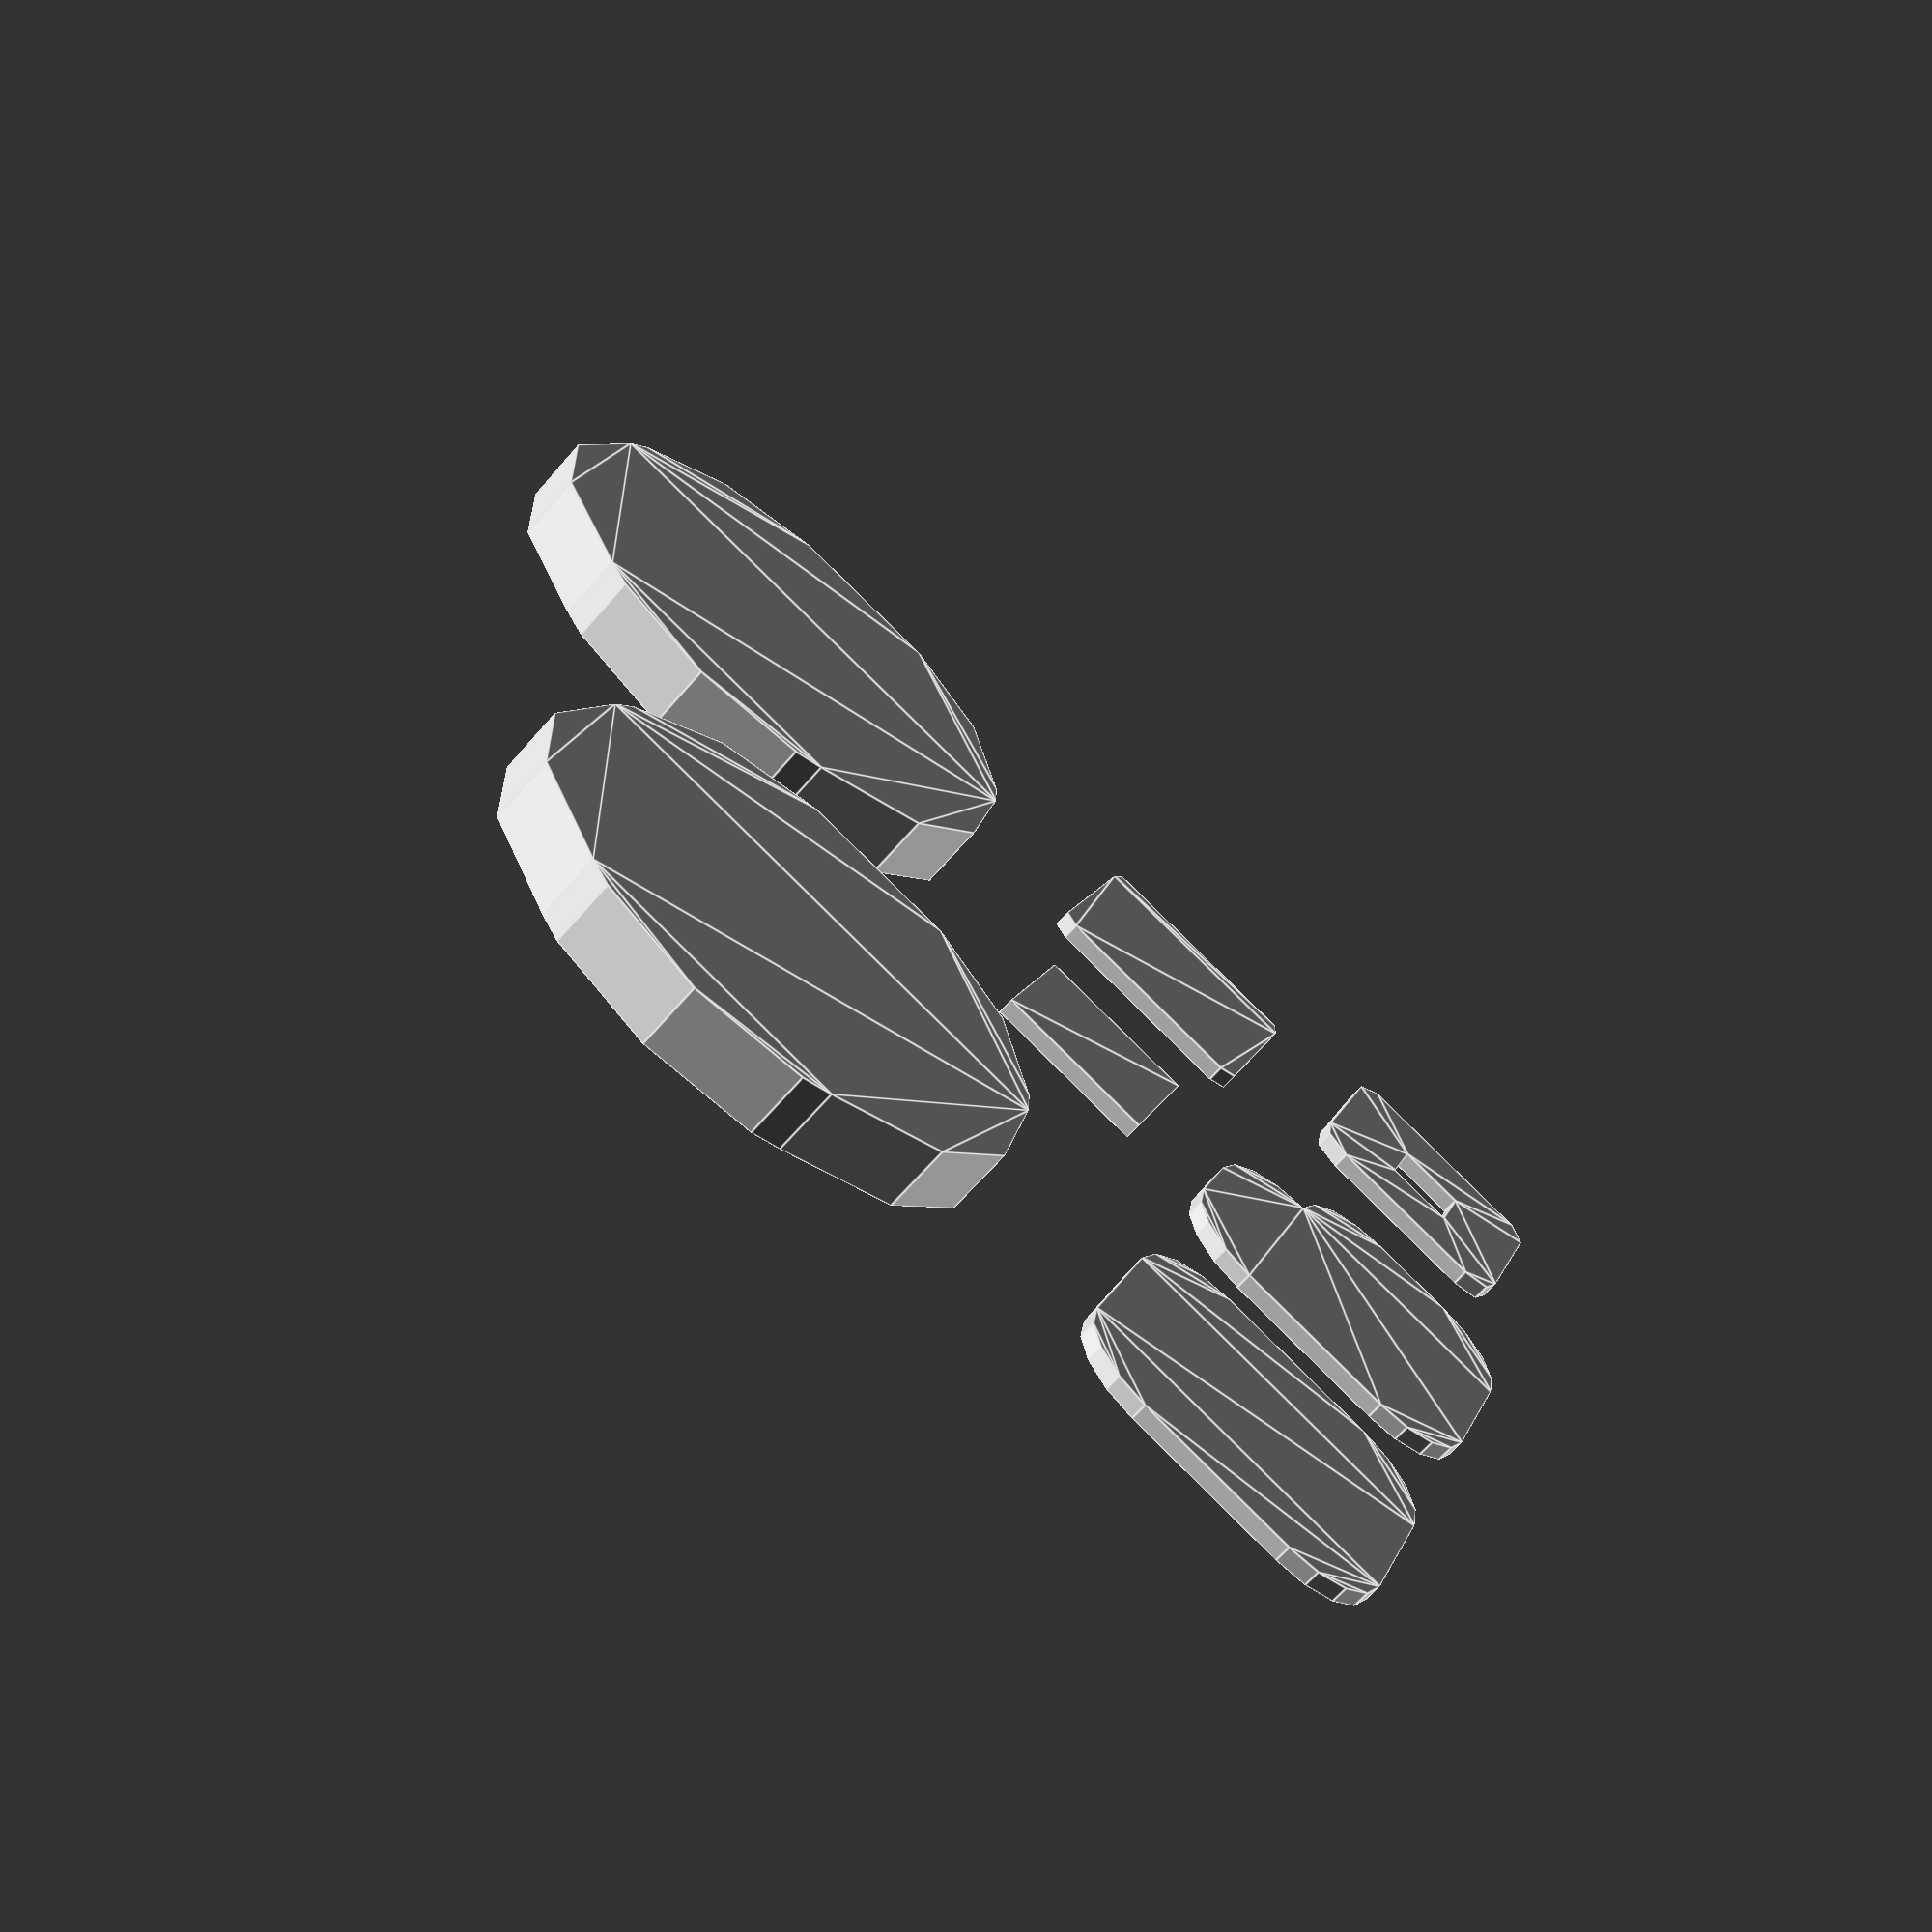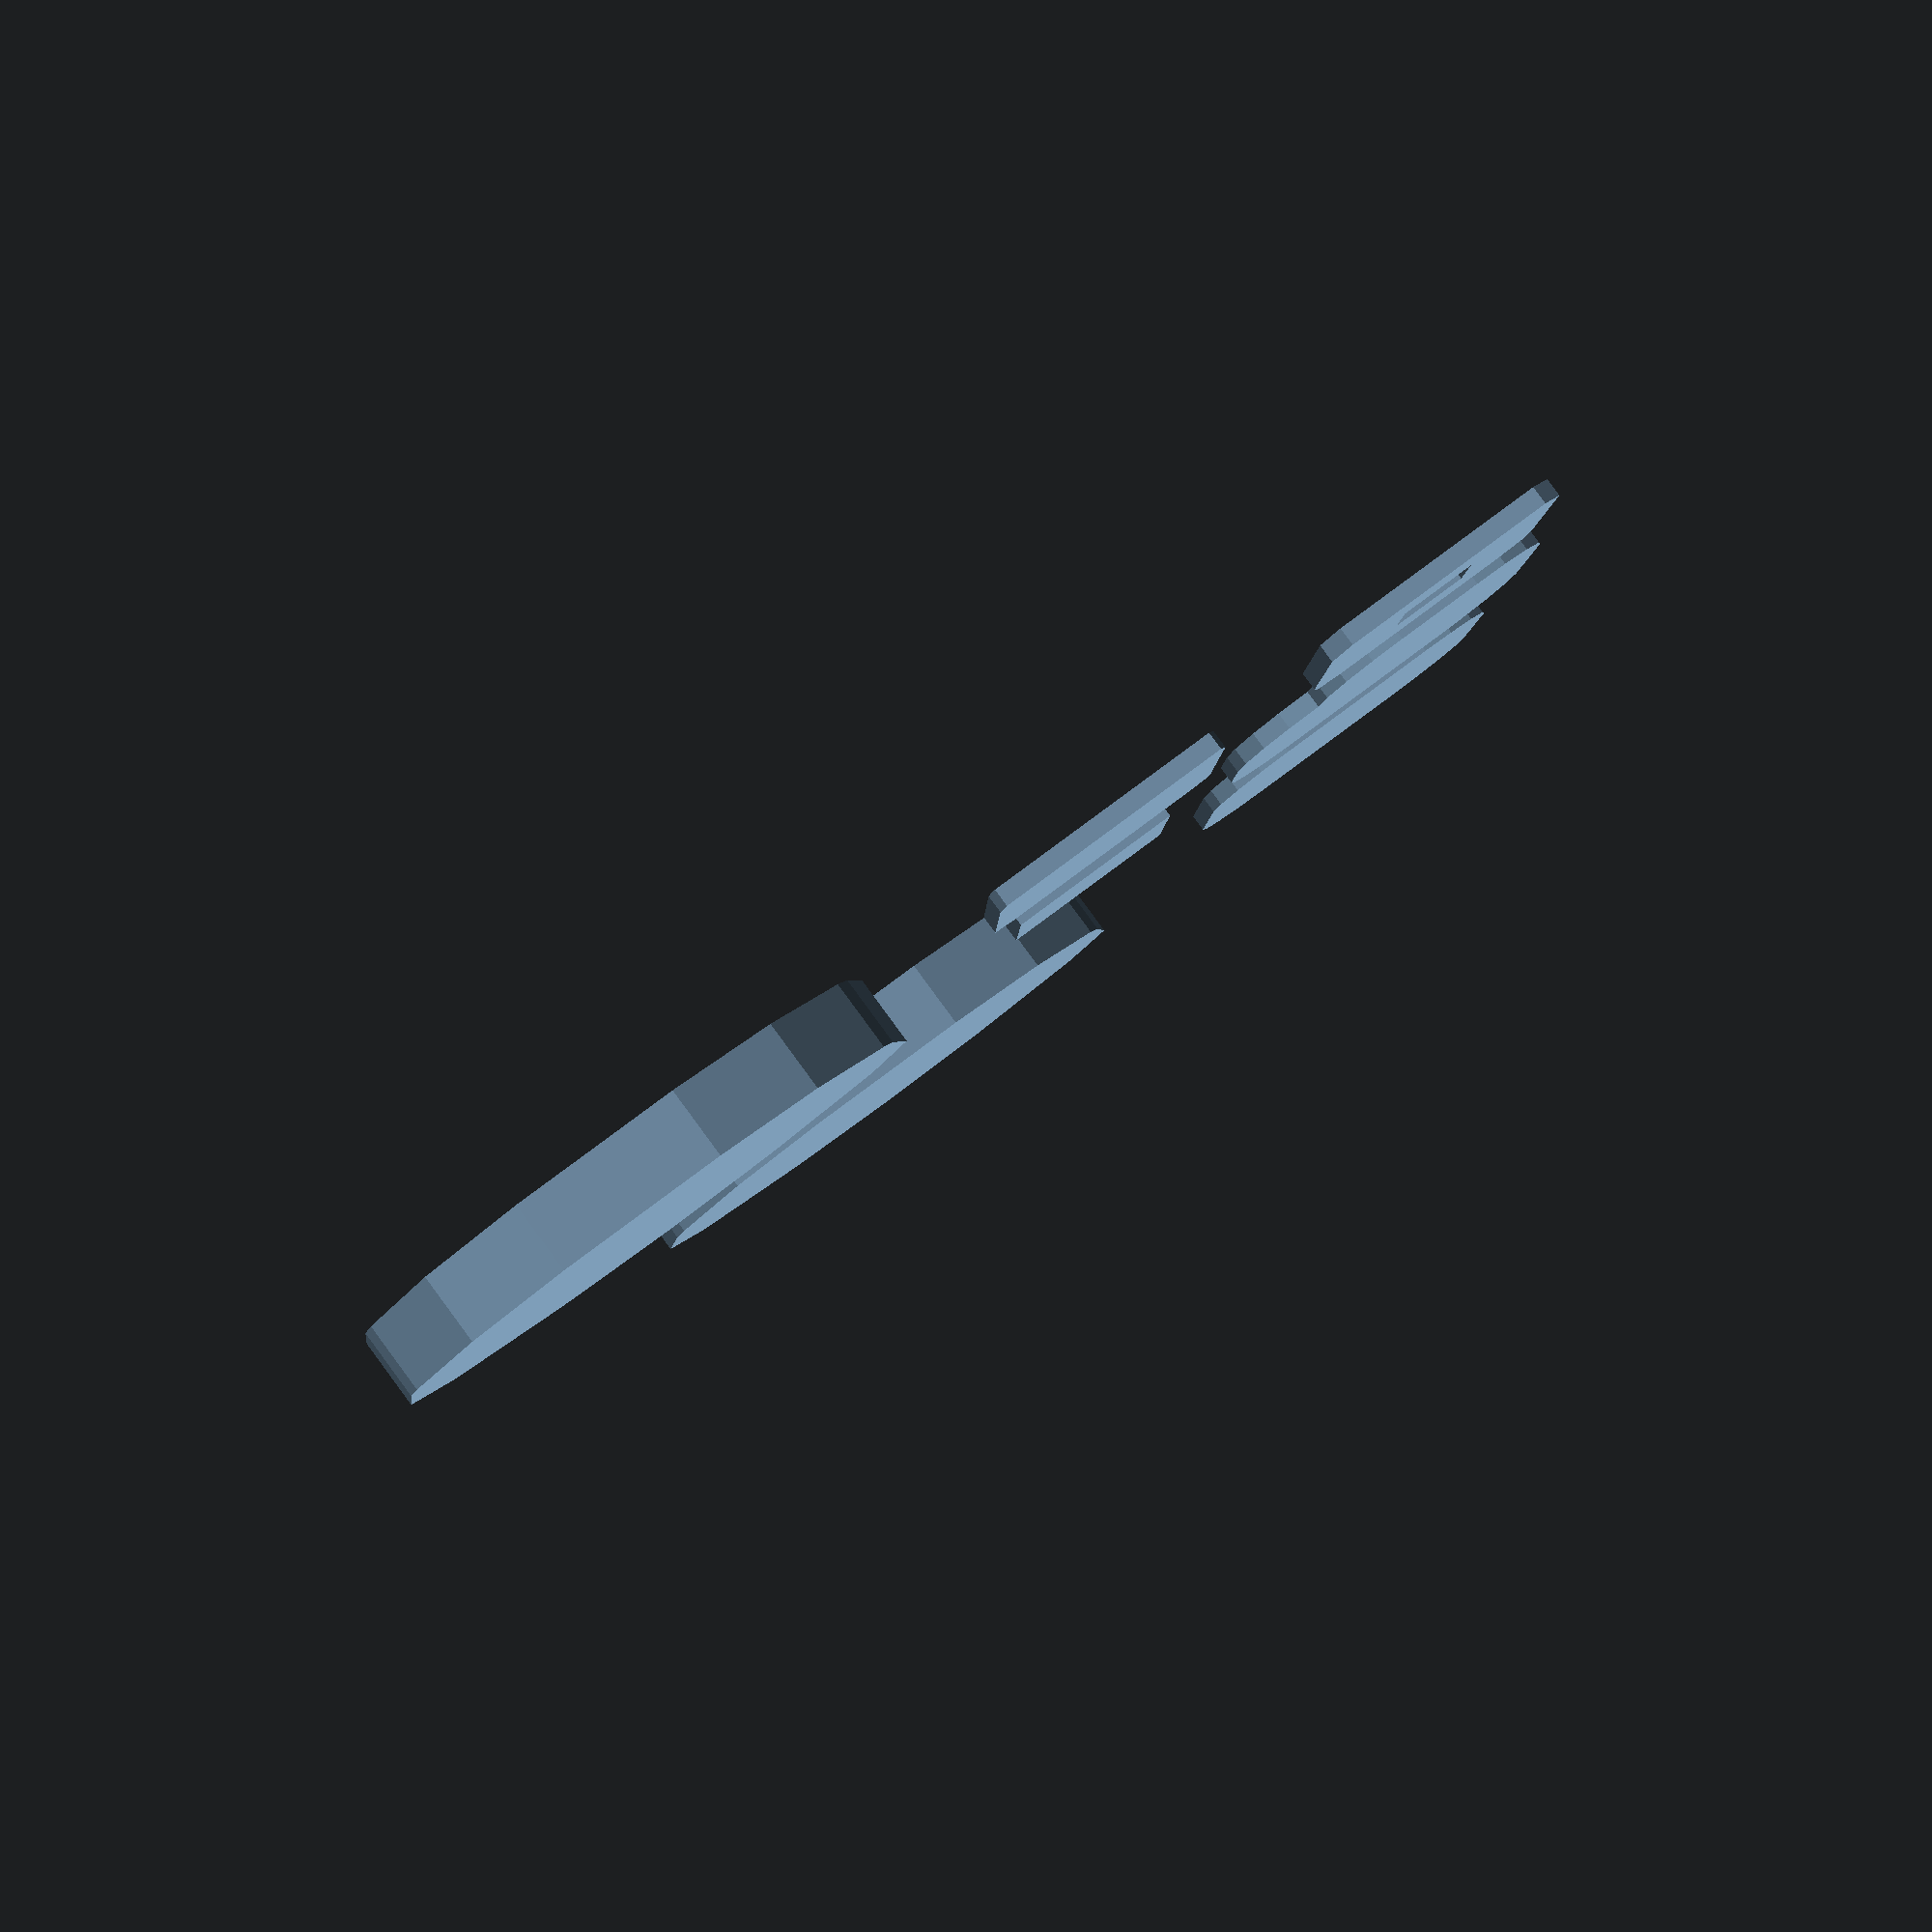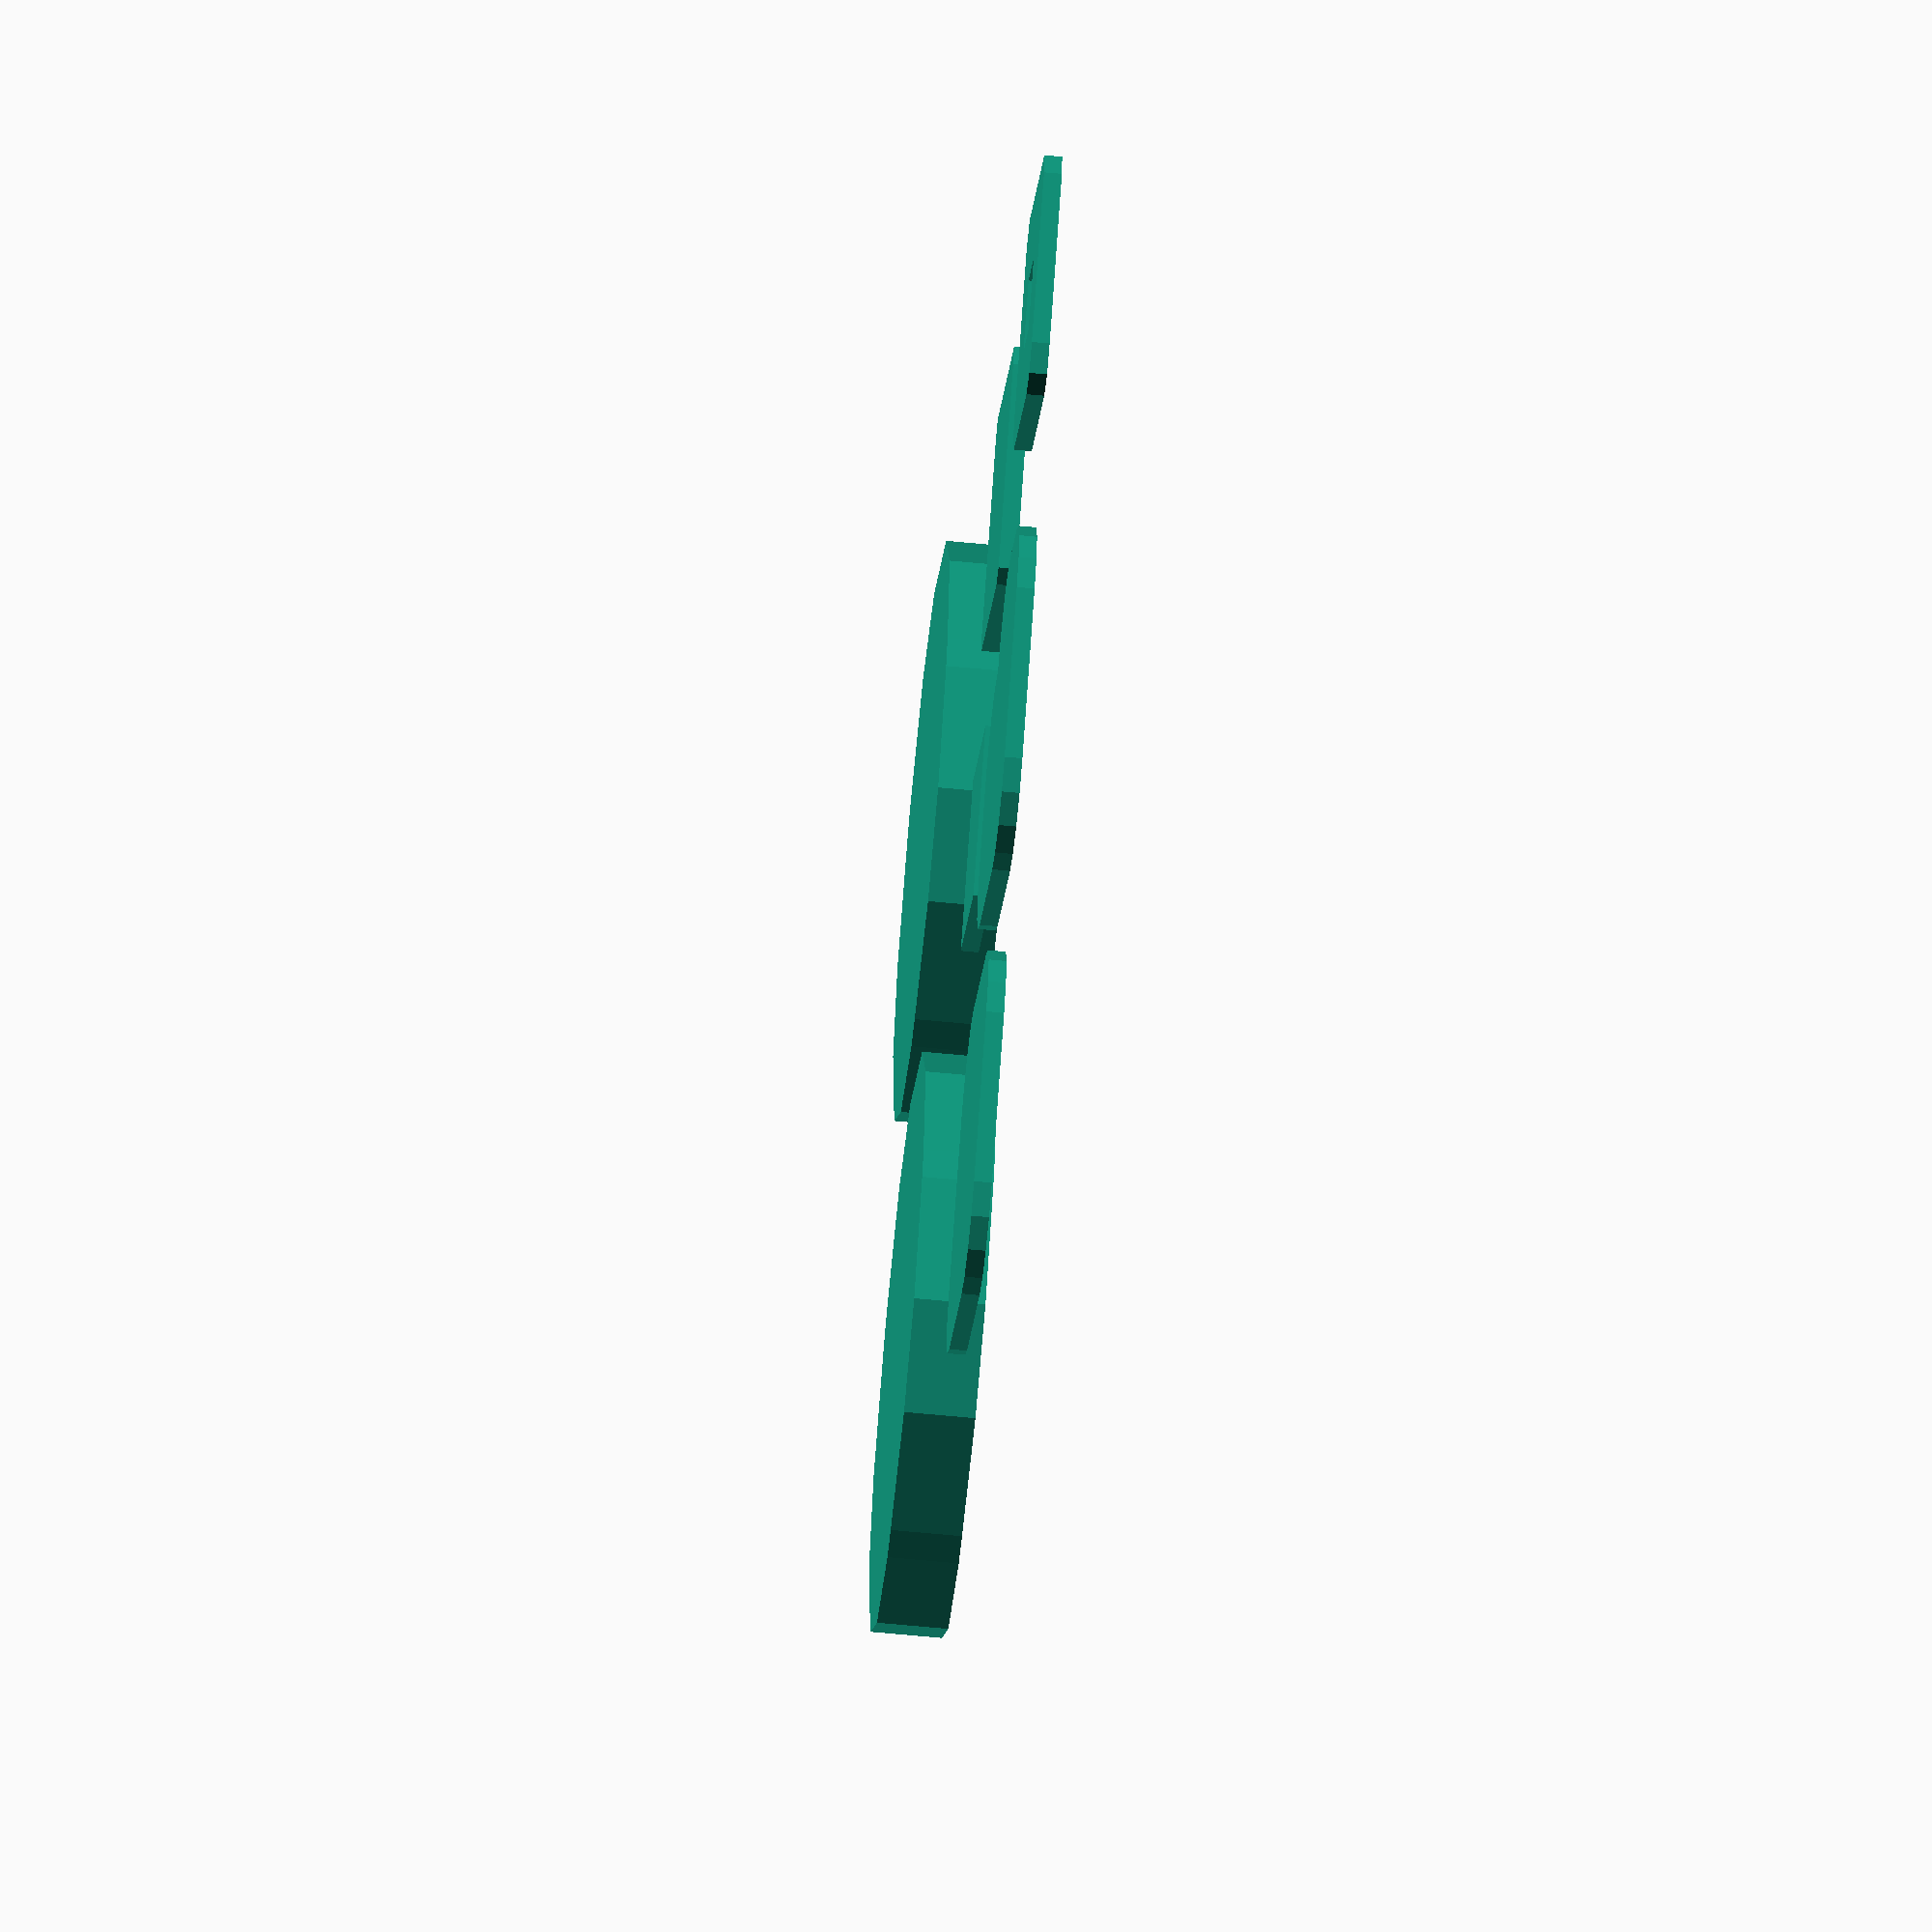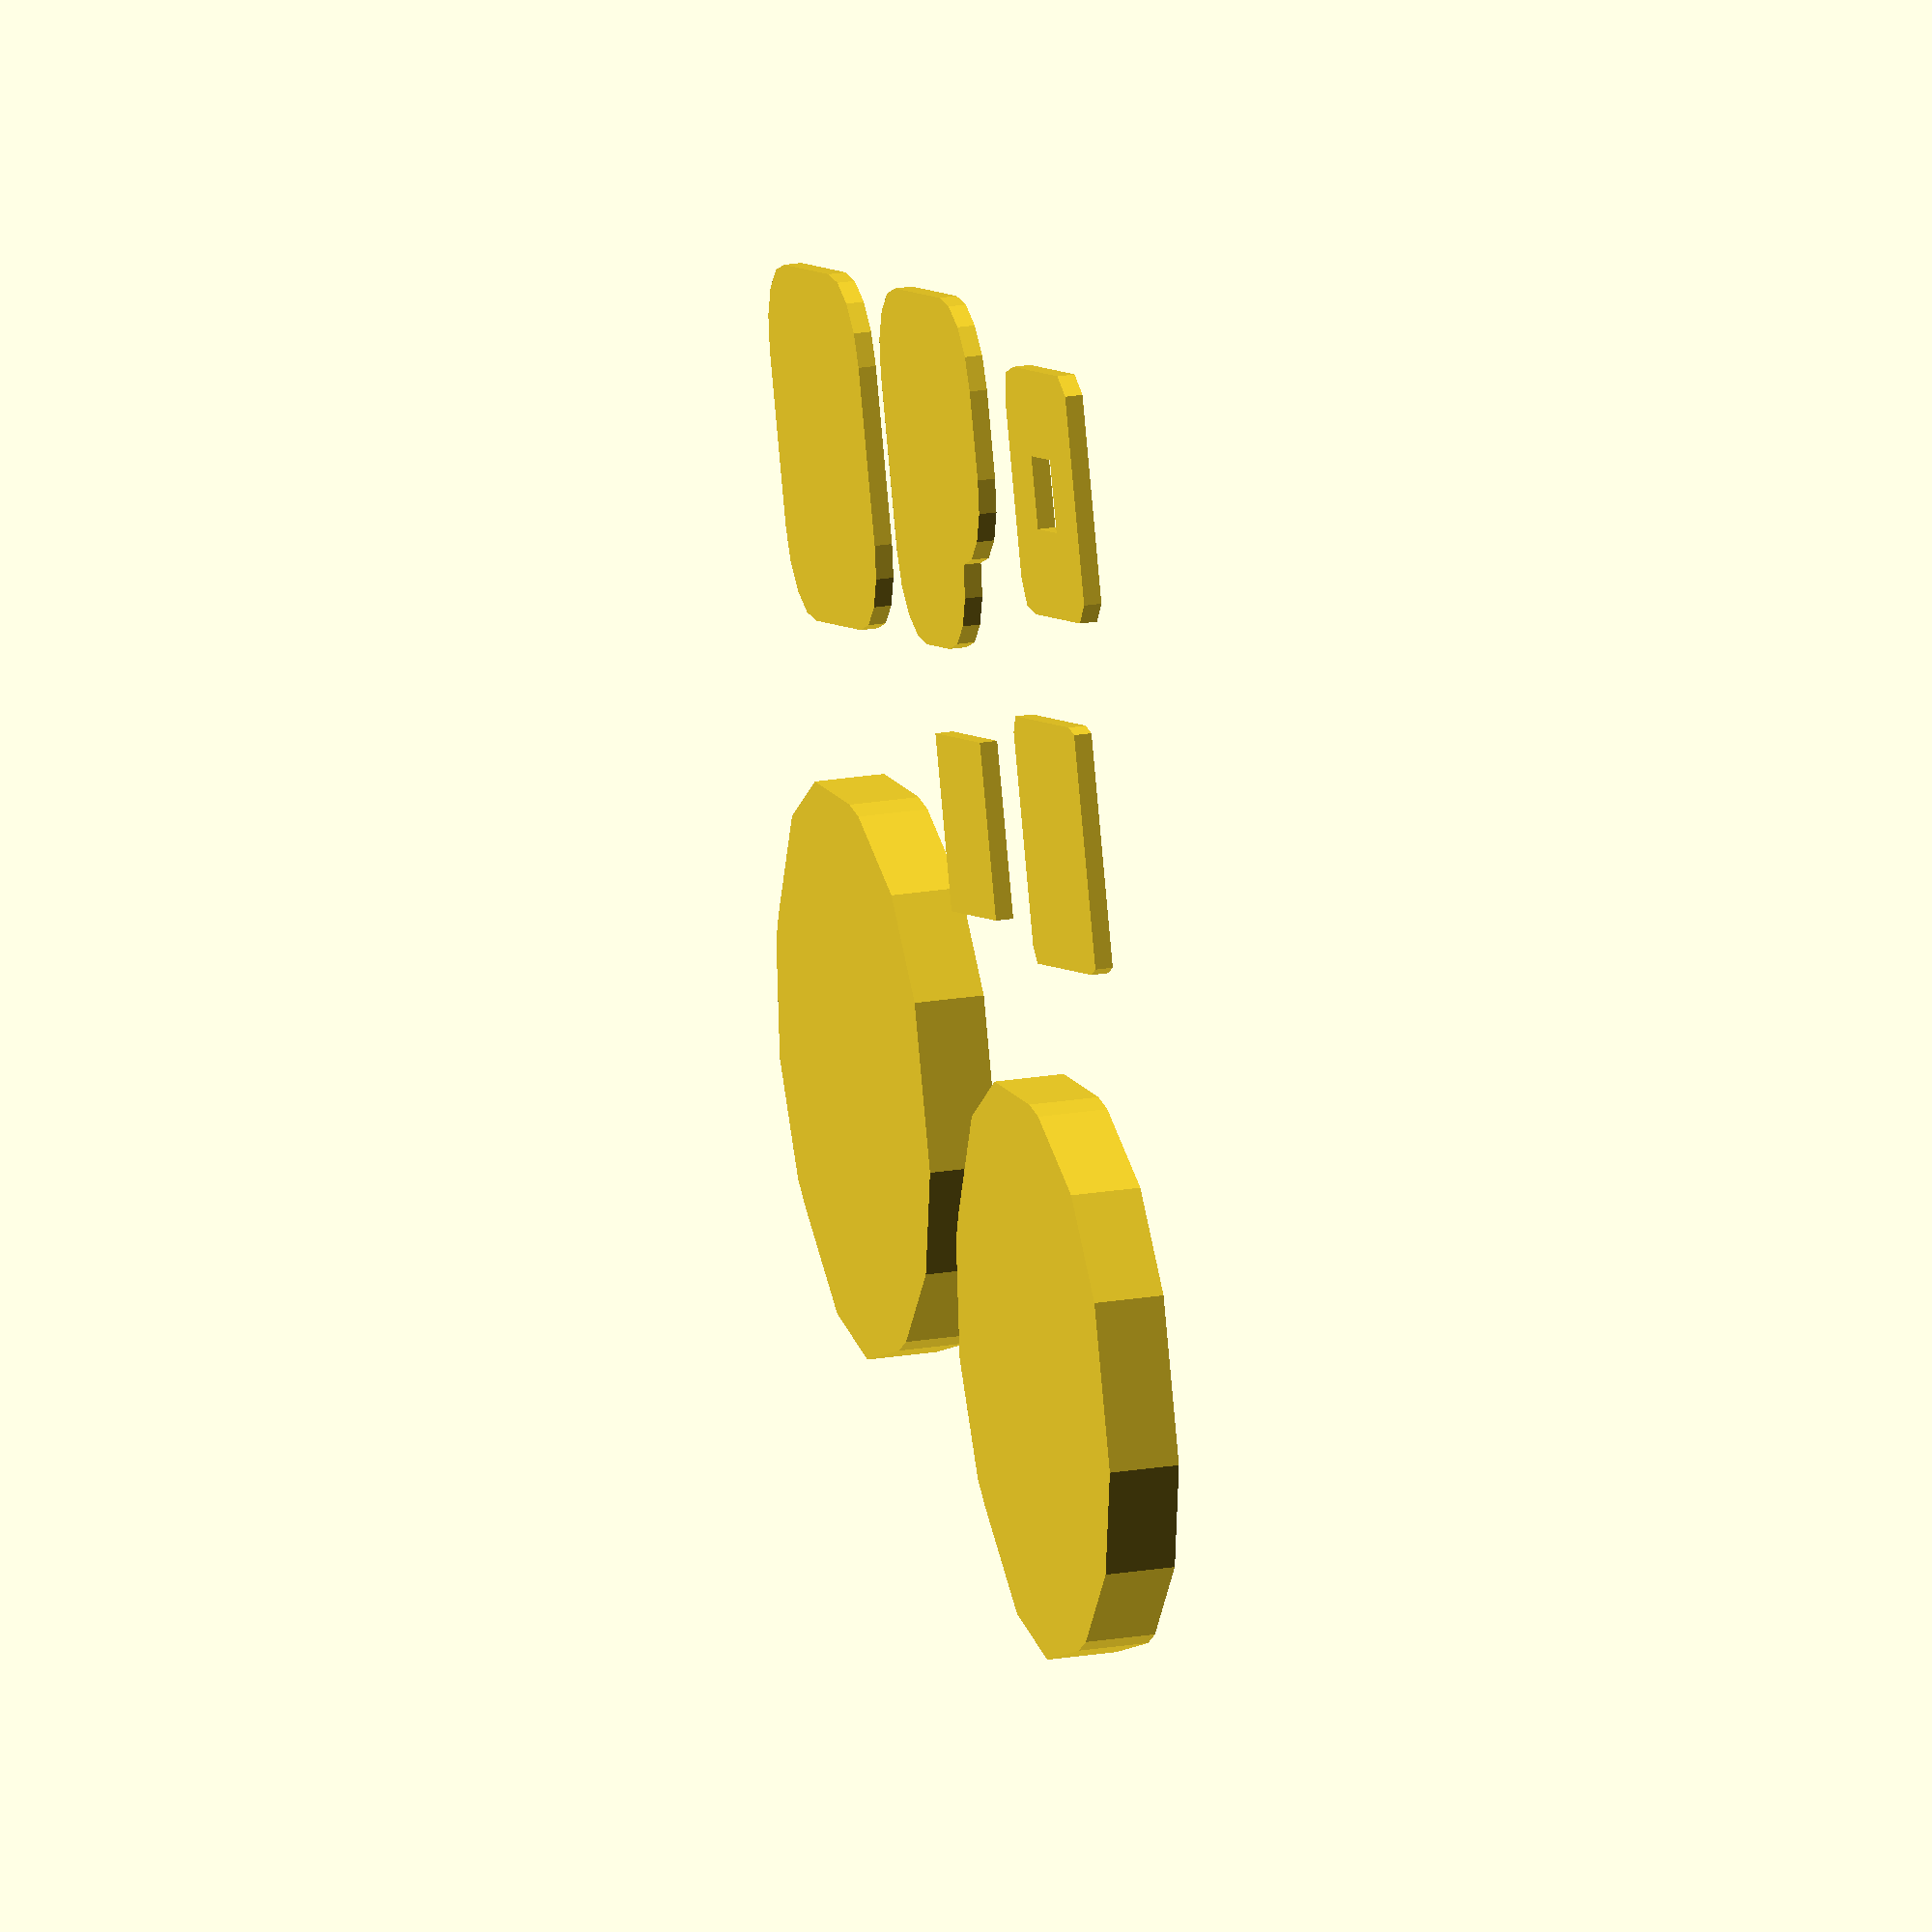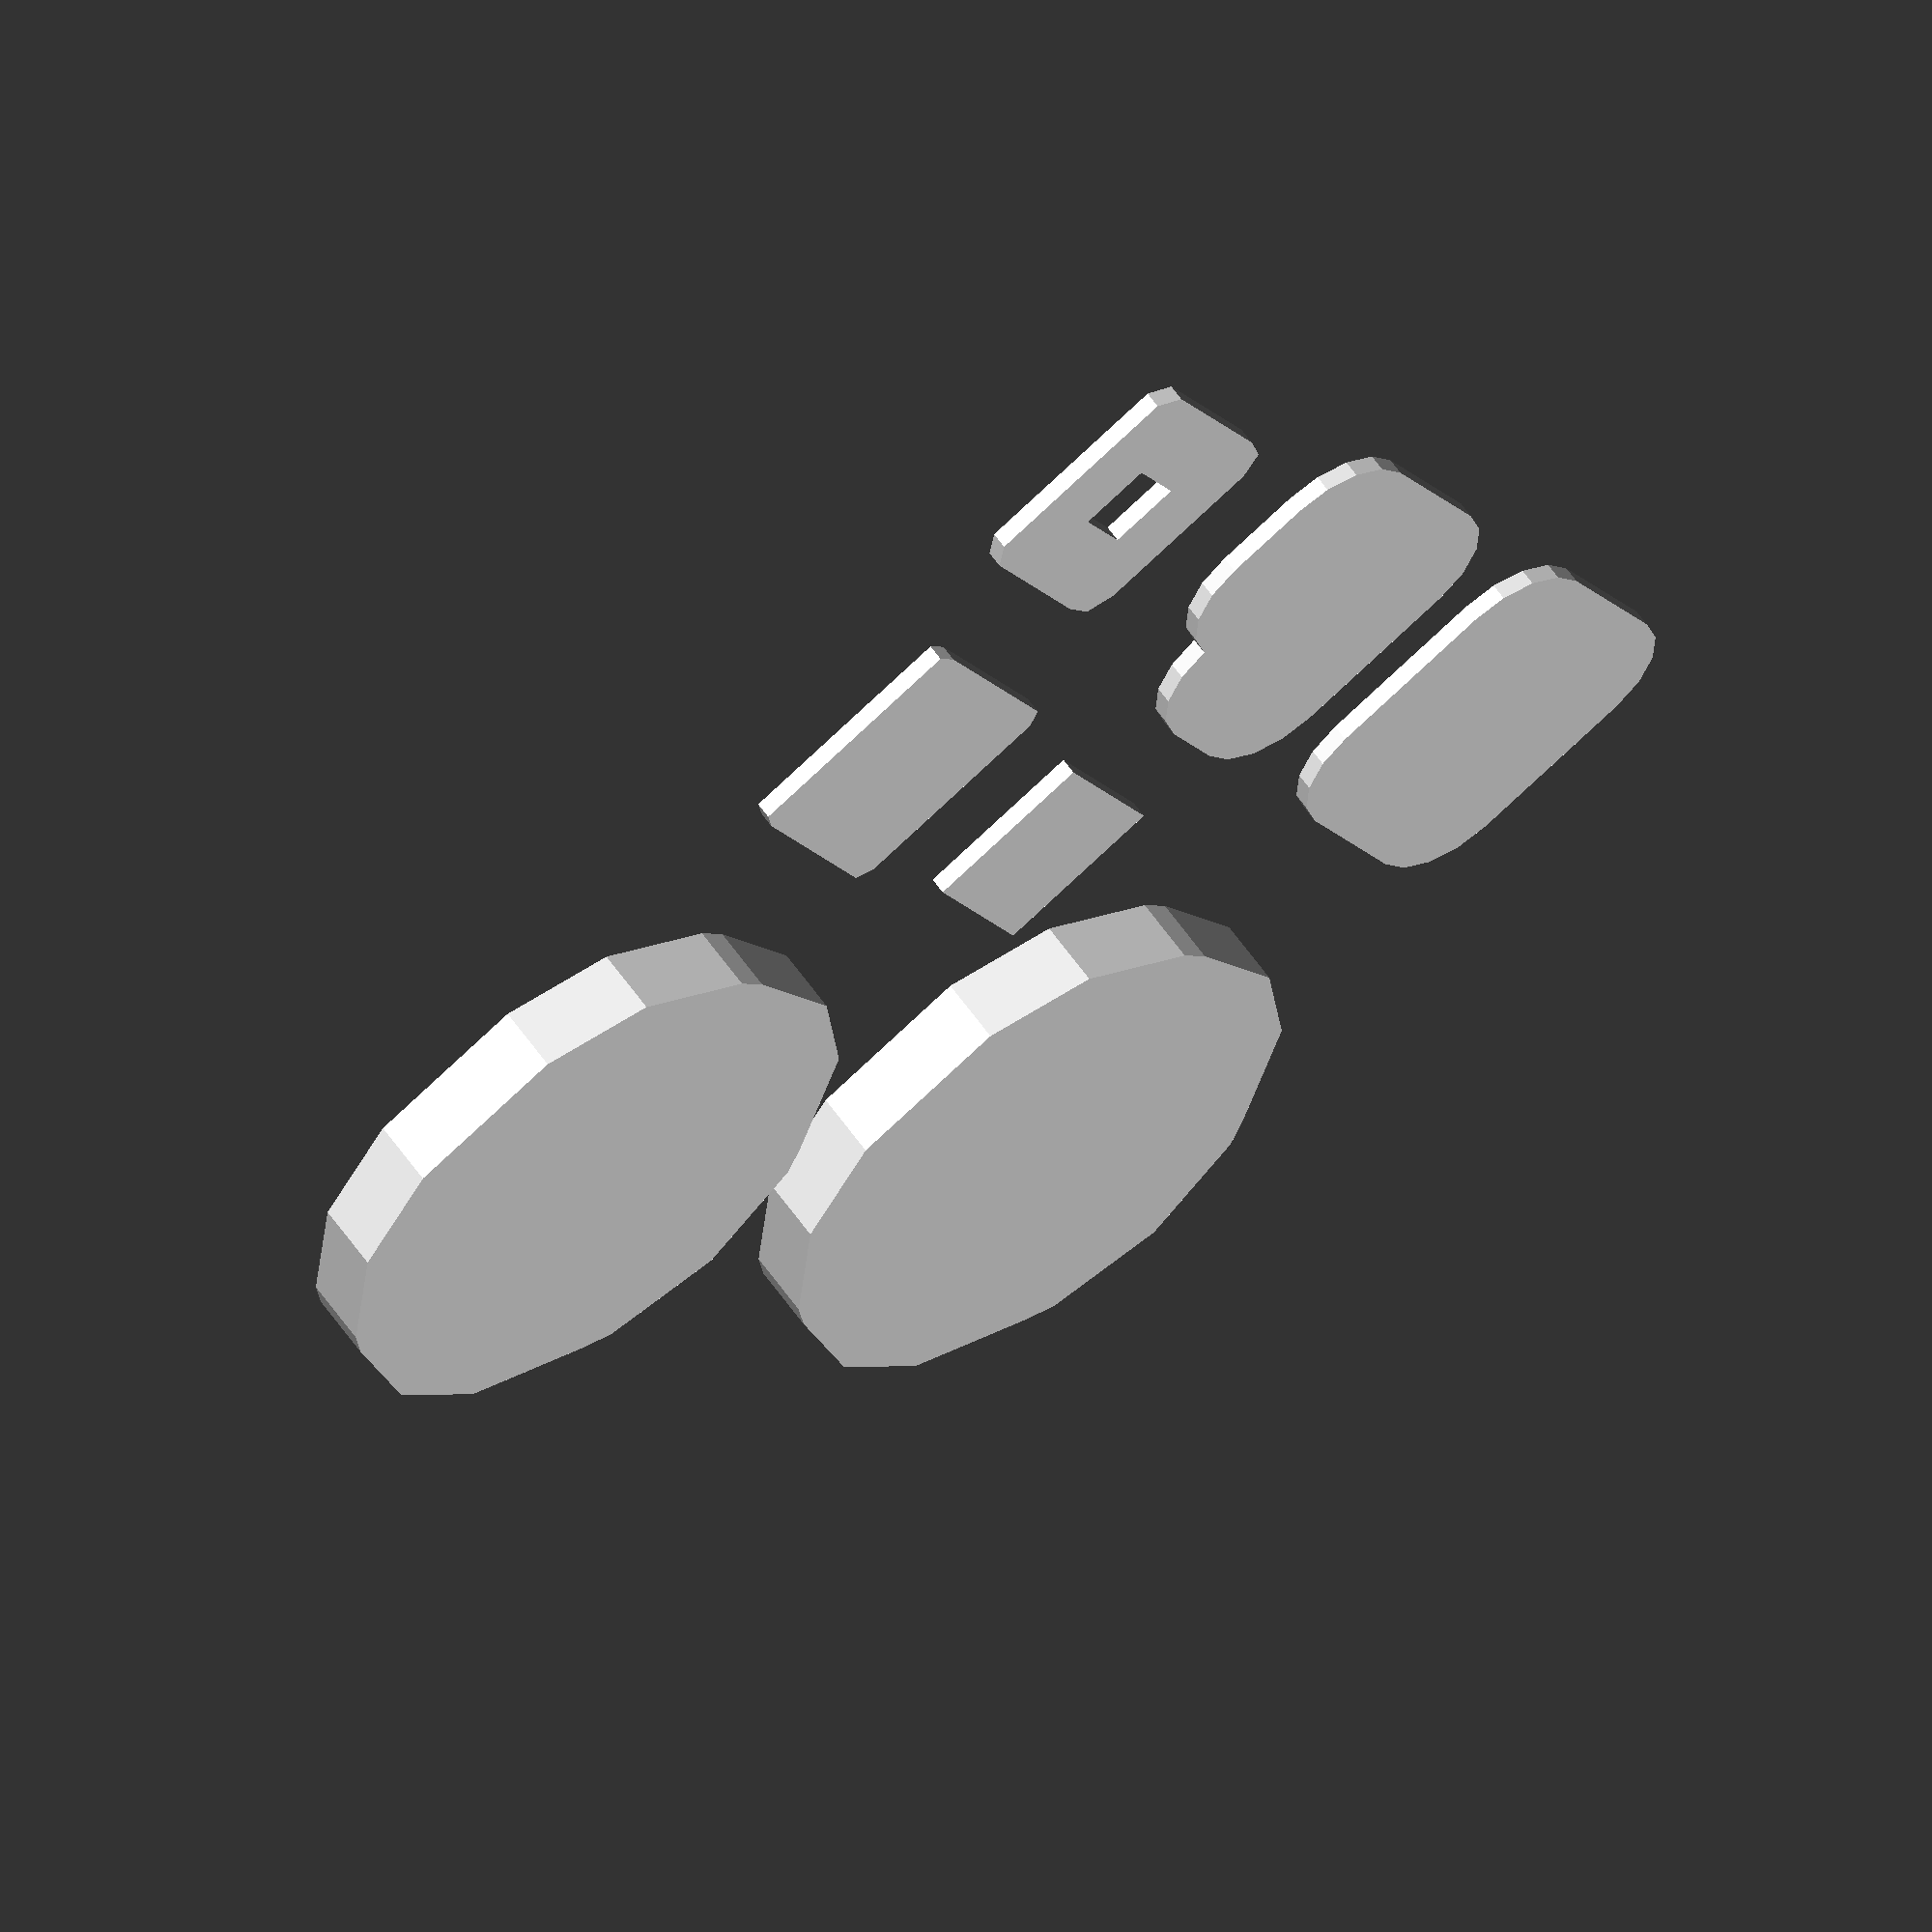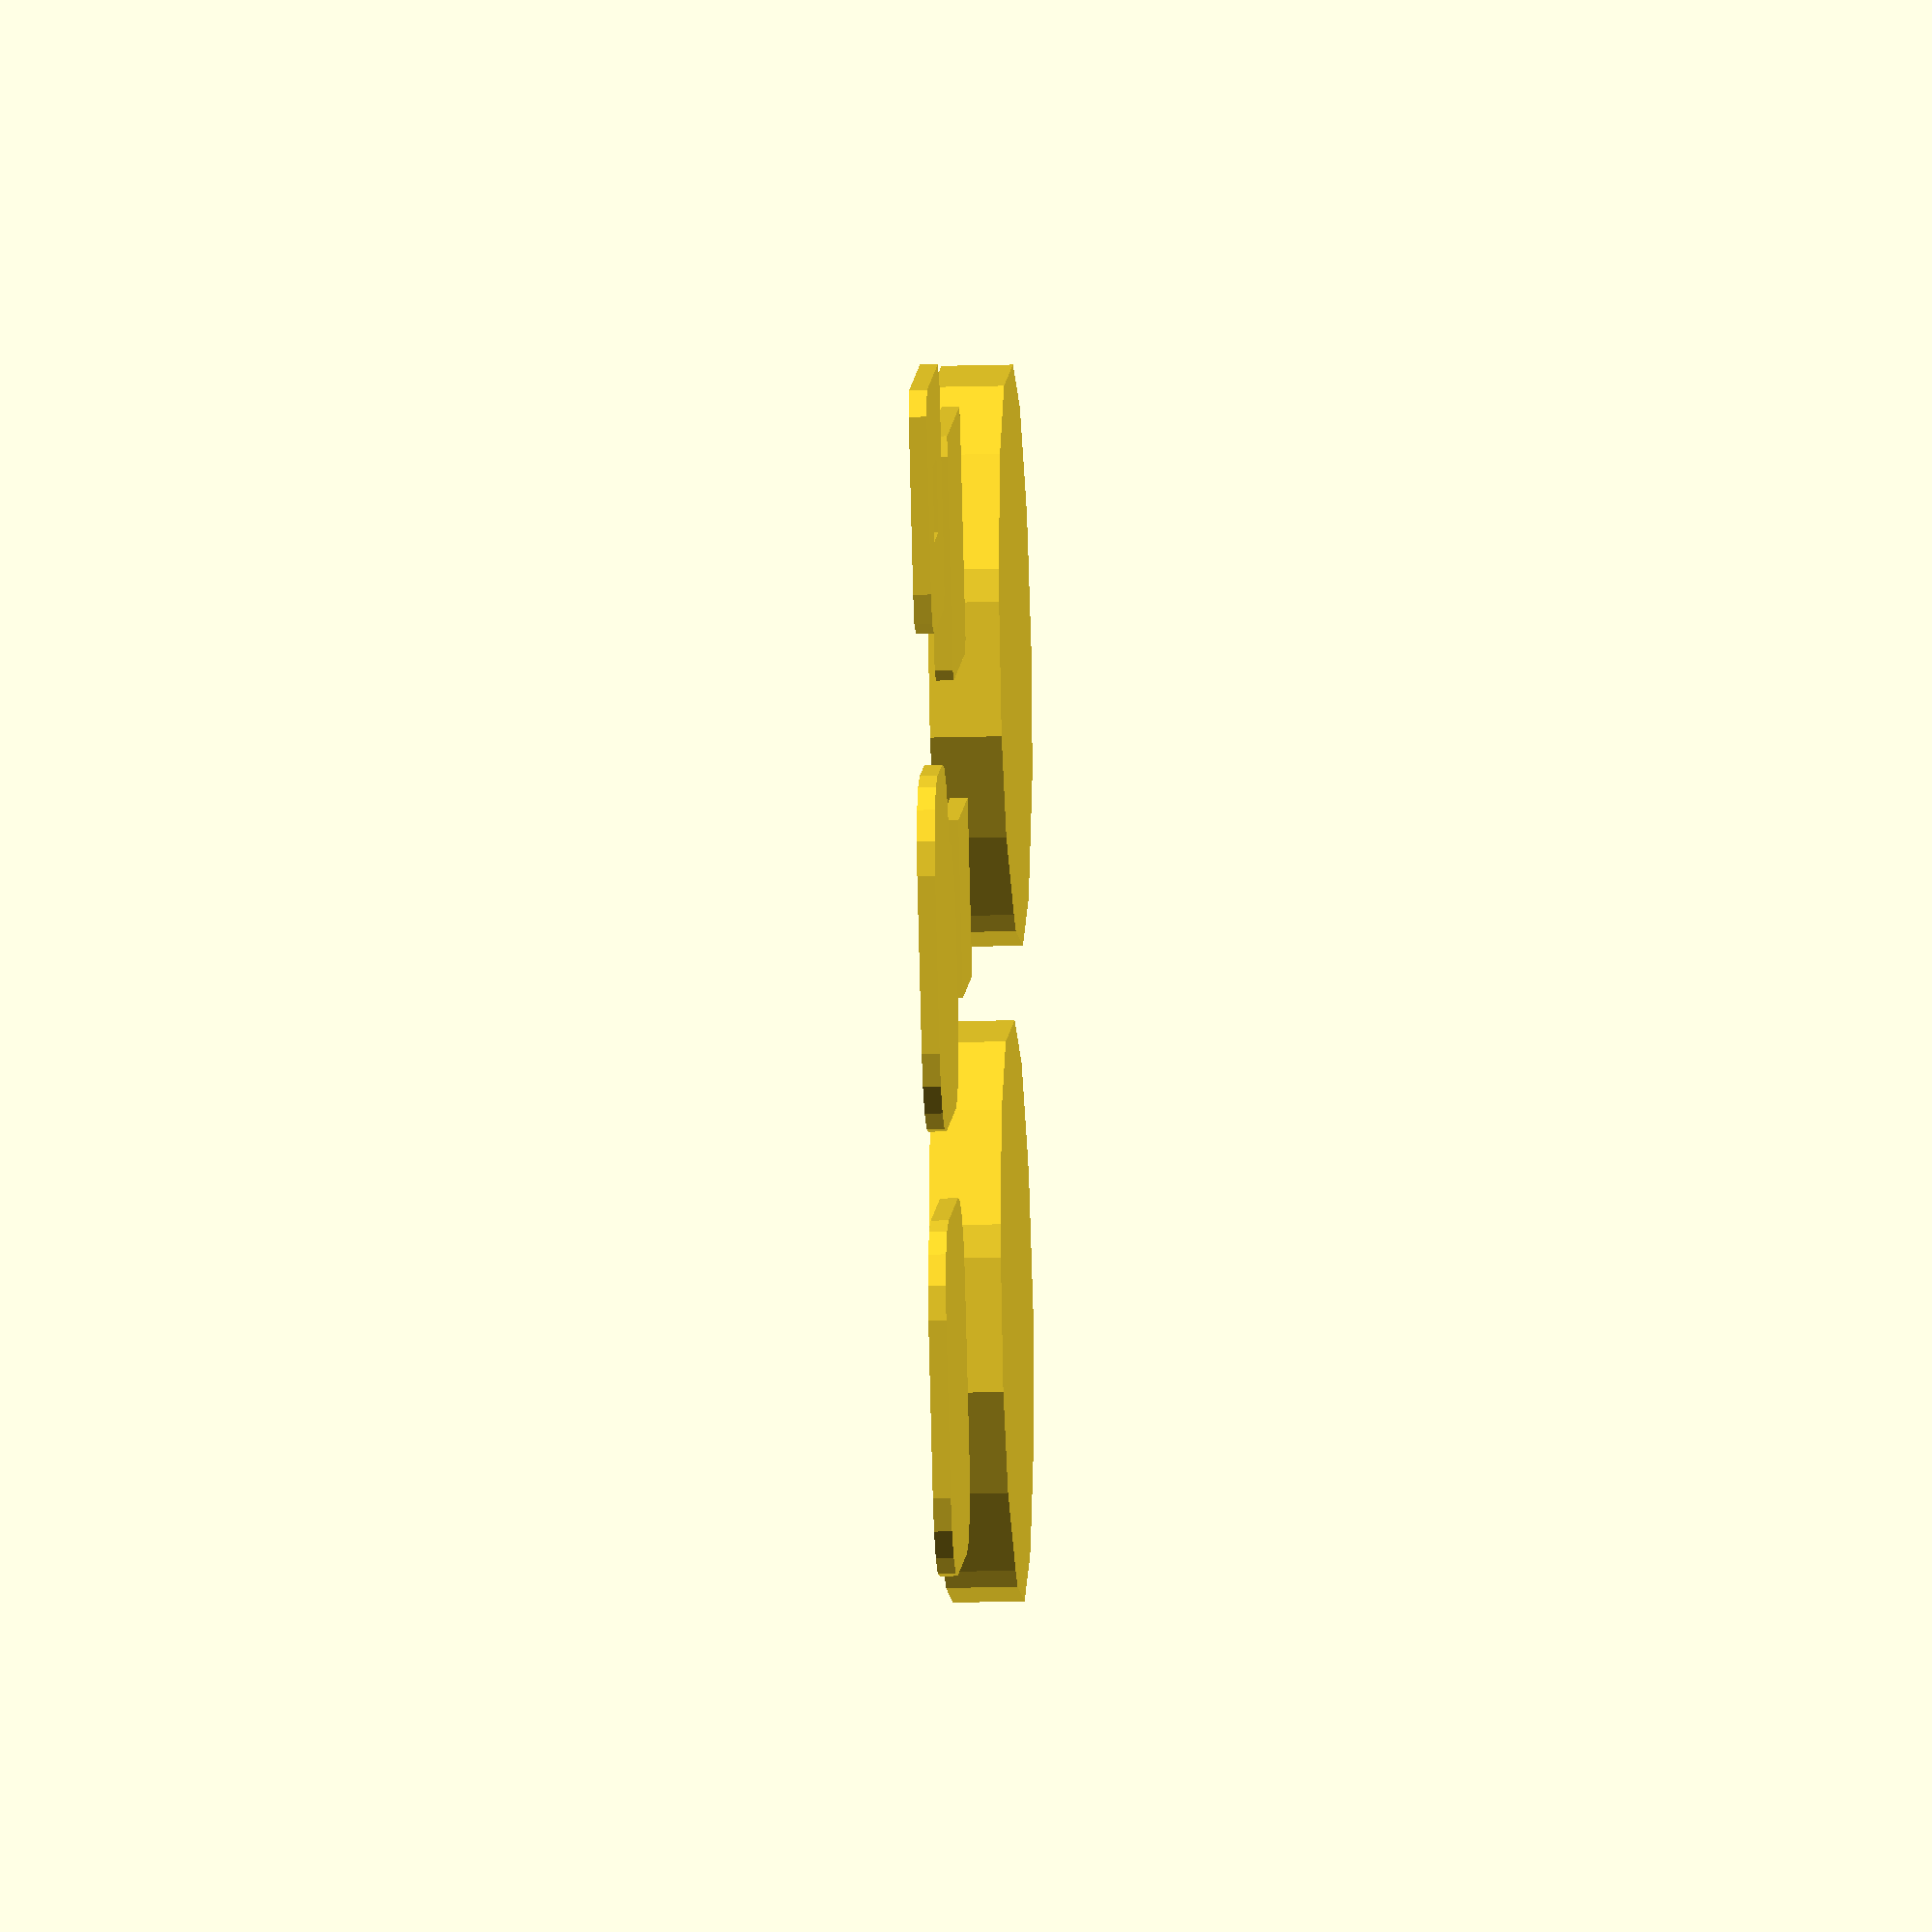
<openscad>
module roundedBox2dSimple() {
    minkowski() {
        square([10,10]);
        circle(r=5);
    }
}

module roundedBox2dCut() {
    minkowski() {
        difference() {
            square([10,10]);
            square([5,5]);
        }
        circle(r=5);
    }
}

module roundedBox2dHole() {
    minkowski() {
        difference() {
            square([10,10], center=true);
            square([8,8], center=true);
        }
        circle(r=2);
    }
}

translate([-20,5,0]) roundedBox2dHole();
translate([0,0,0]) roundedBox2dCut();
translate([25,0,0]) roundedBox2dSimple();

// One child
translate([0,-20,0]) minkowski() { square(10); }

// >2 children
translate([-20,-20,0]) minkowski() {
    square(10);
    square(2, center=true);
    circle(1);
}

module invert() render() difference() { square(1e6,center=true); child(); }
module erode(d=.3) invert() minkowski() { circle(d); invert() child(); }

// This particular combination created a hairline crack inside the resulting polygon
translate([-5,-45]) scale(4) erode() minkowski() {
	circle(r=.4);
	circle(r=4);
}

// This is an even harder example
translate([30,-30]) scale(4) erode() minkowski() {
	difference() {
		circle(r=.4);
		circle(r=.399);
	}
	circle(r=4);
}

// Minkowski with an empty polygon should yield an empty result
translate([30,-45]) minkowski() {
	circle(r=1);
	circle(r=0);
}

// Test empty as first polygon
translate([30,30]) minkowski() {
	circle(r=0);
	circle(r=5);
}

// Test empty as first and only polygon
translate([-30,30]) minkowski() {
	circle(r=0);
}

</openscad>
<views>
elev=244.7 azim=290.2 roll=220.6 proj=p view=edges
elev=93.8 azim=271.1 roll=216.4 proj=p view=wireframe
elev=242.5 azim=314.3 roll=95.6 proj=o view=wireframe
elev=156.2 azim=200.0 roll=285.3 proj=o view=wireframe
elev=122.0 azim=241.7 roll=214.0 proj=o view=wireframe
elev=198.6 azim=295.7 roll=86.7 proj=o view=solid
</views>
